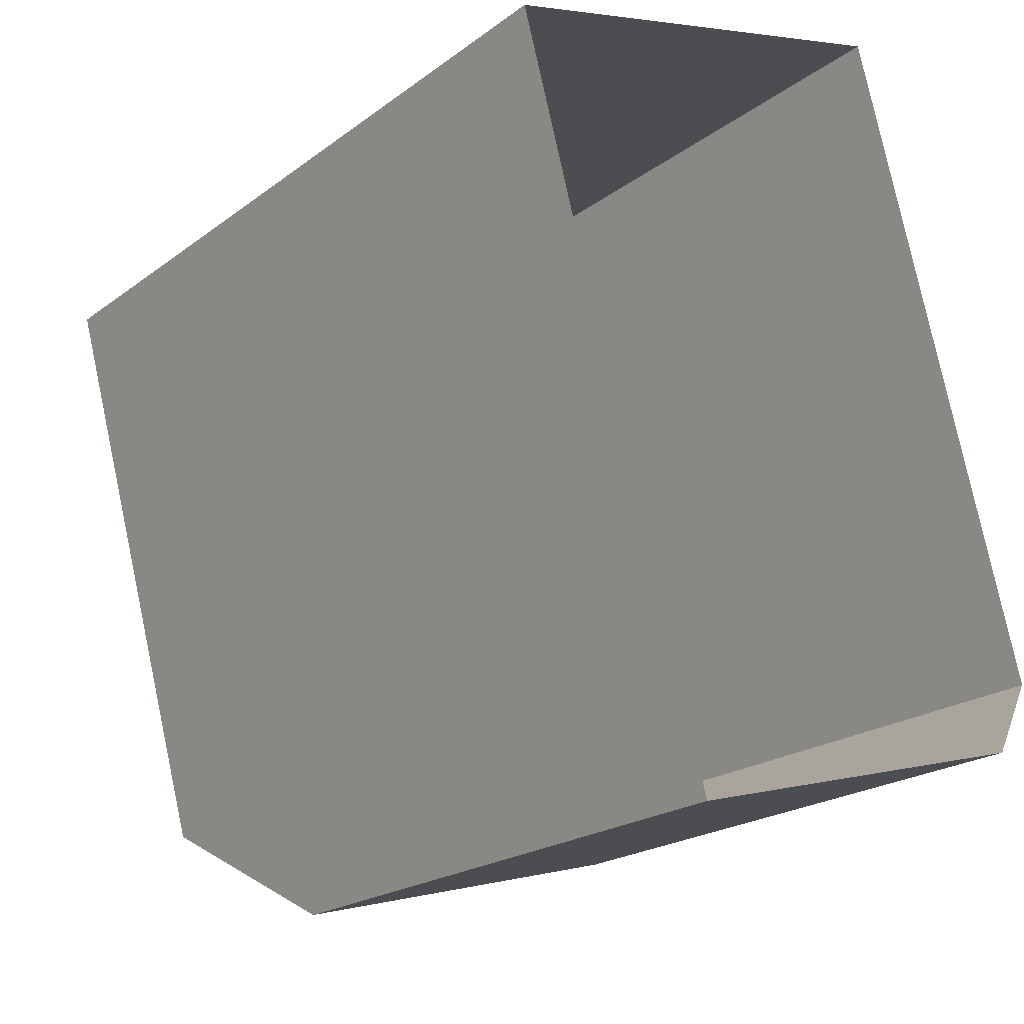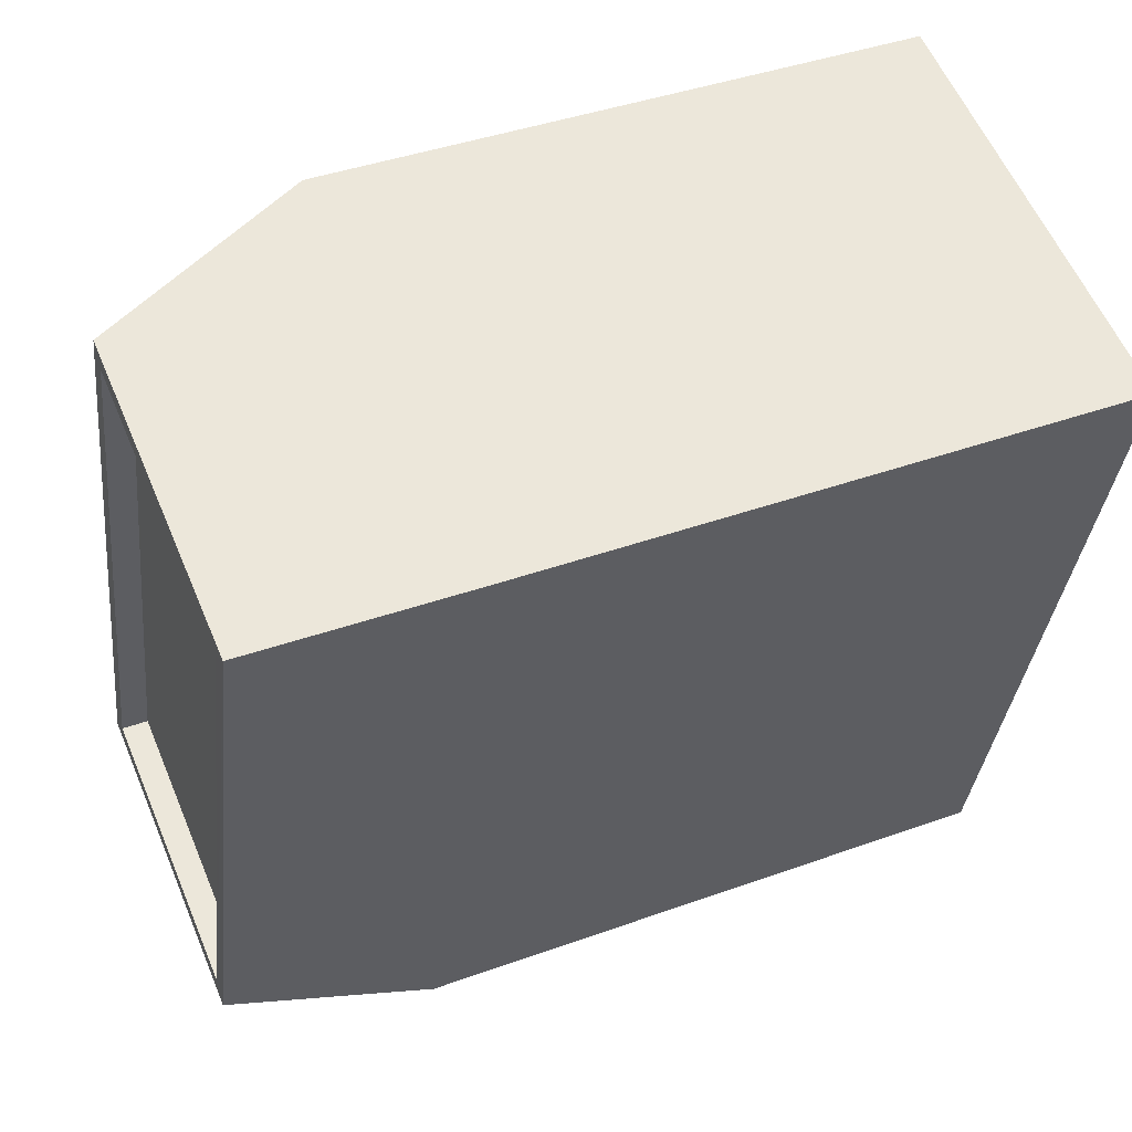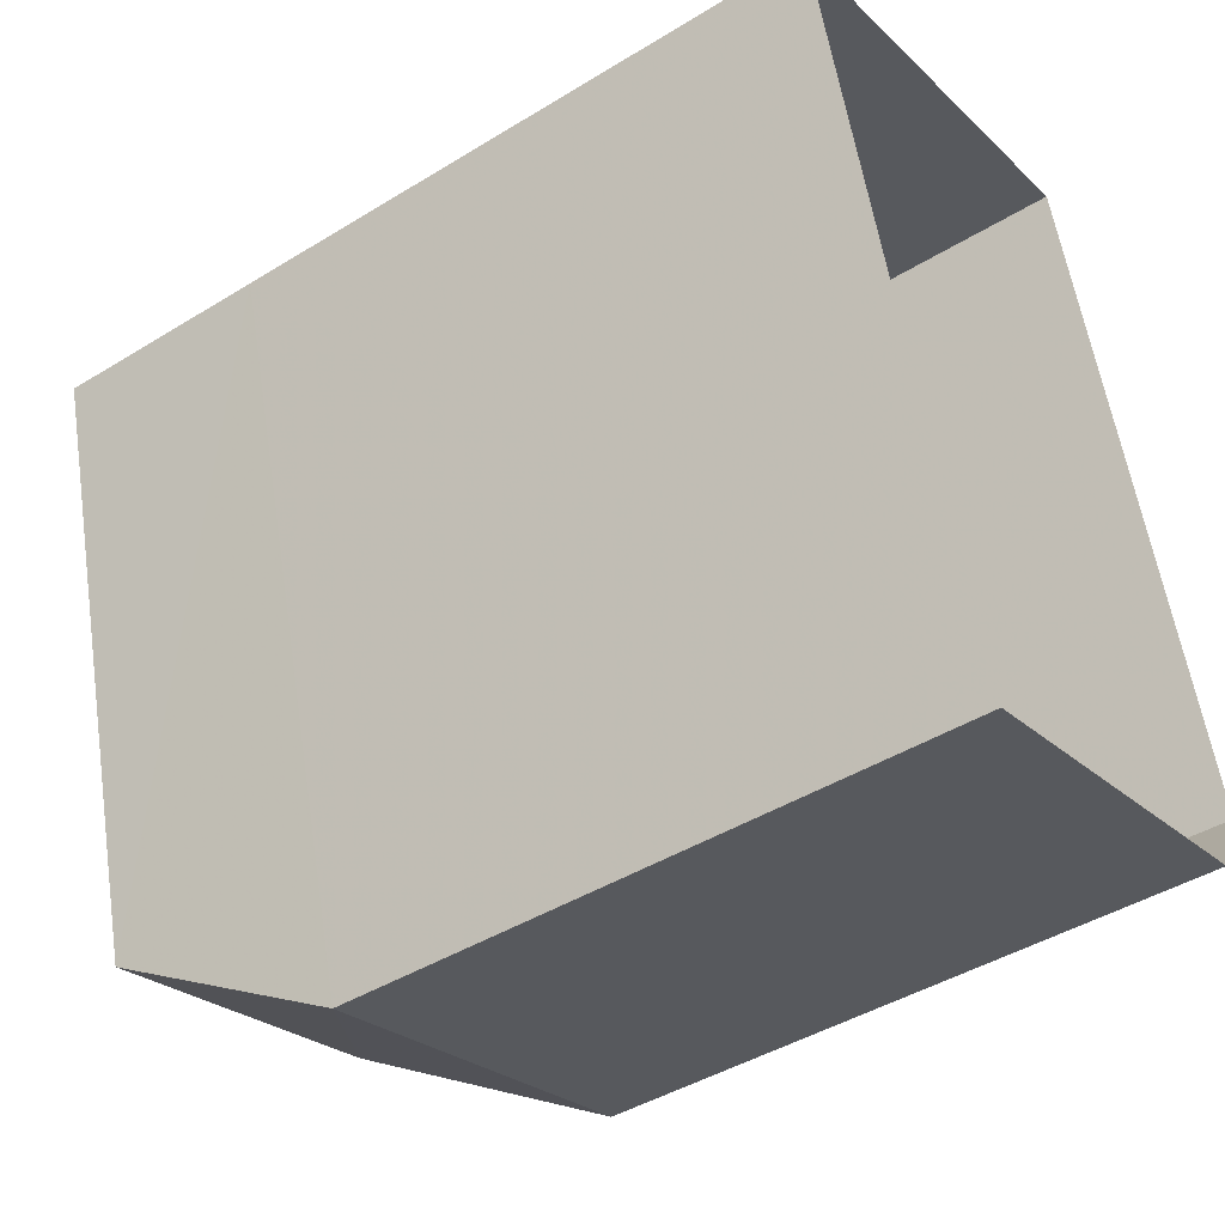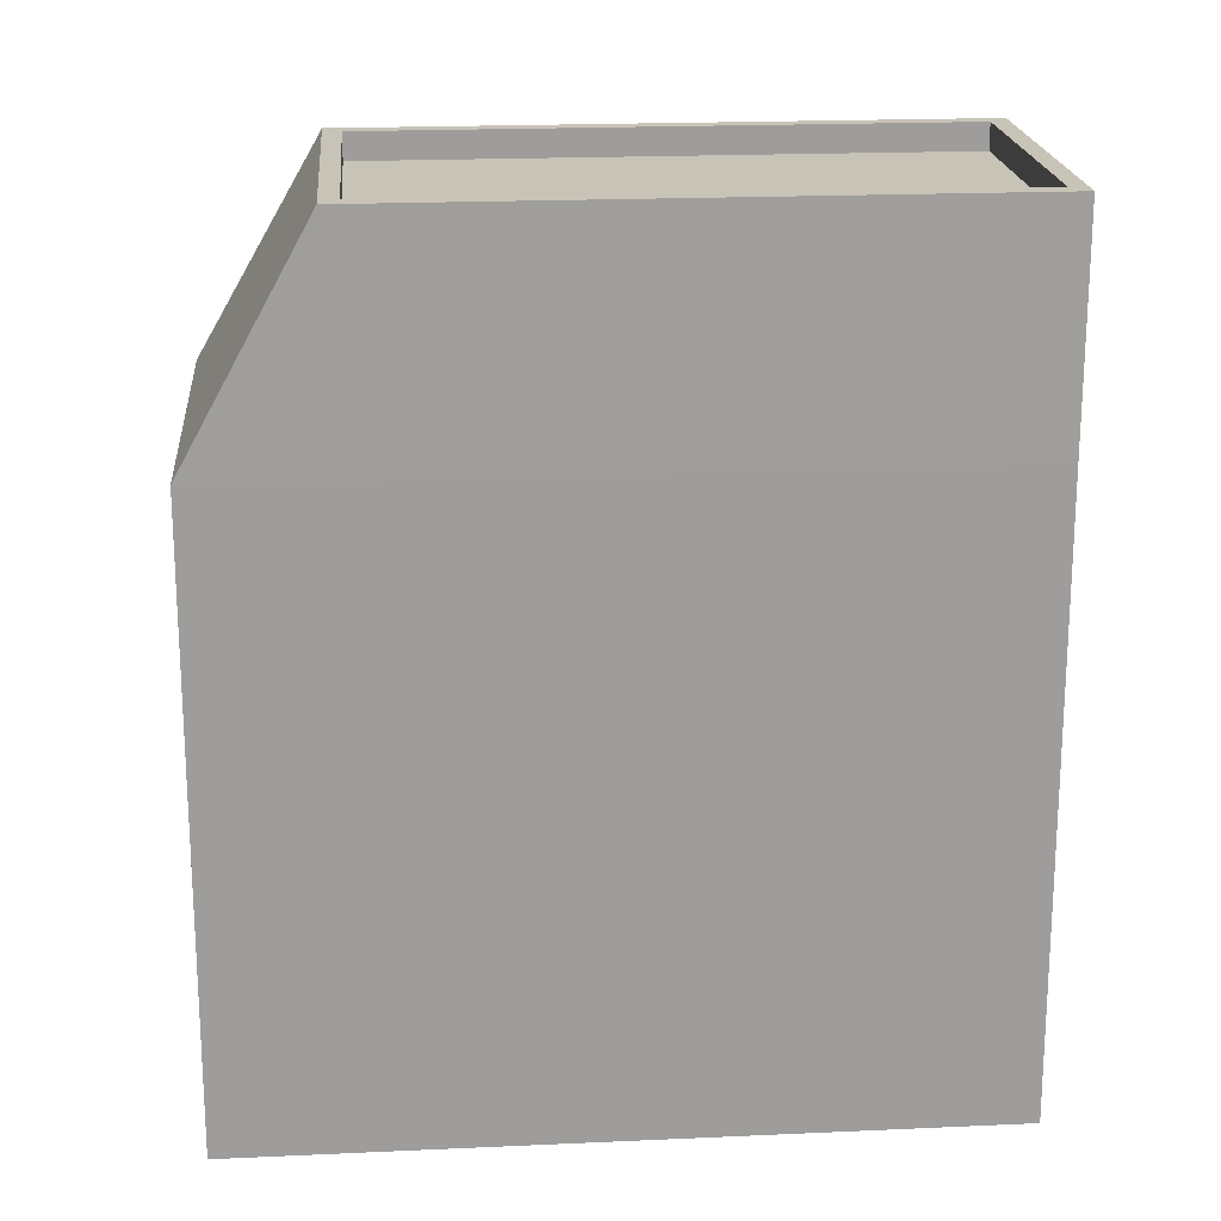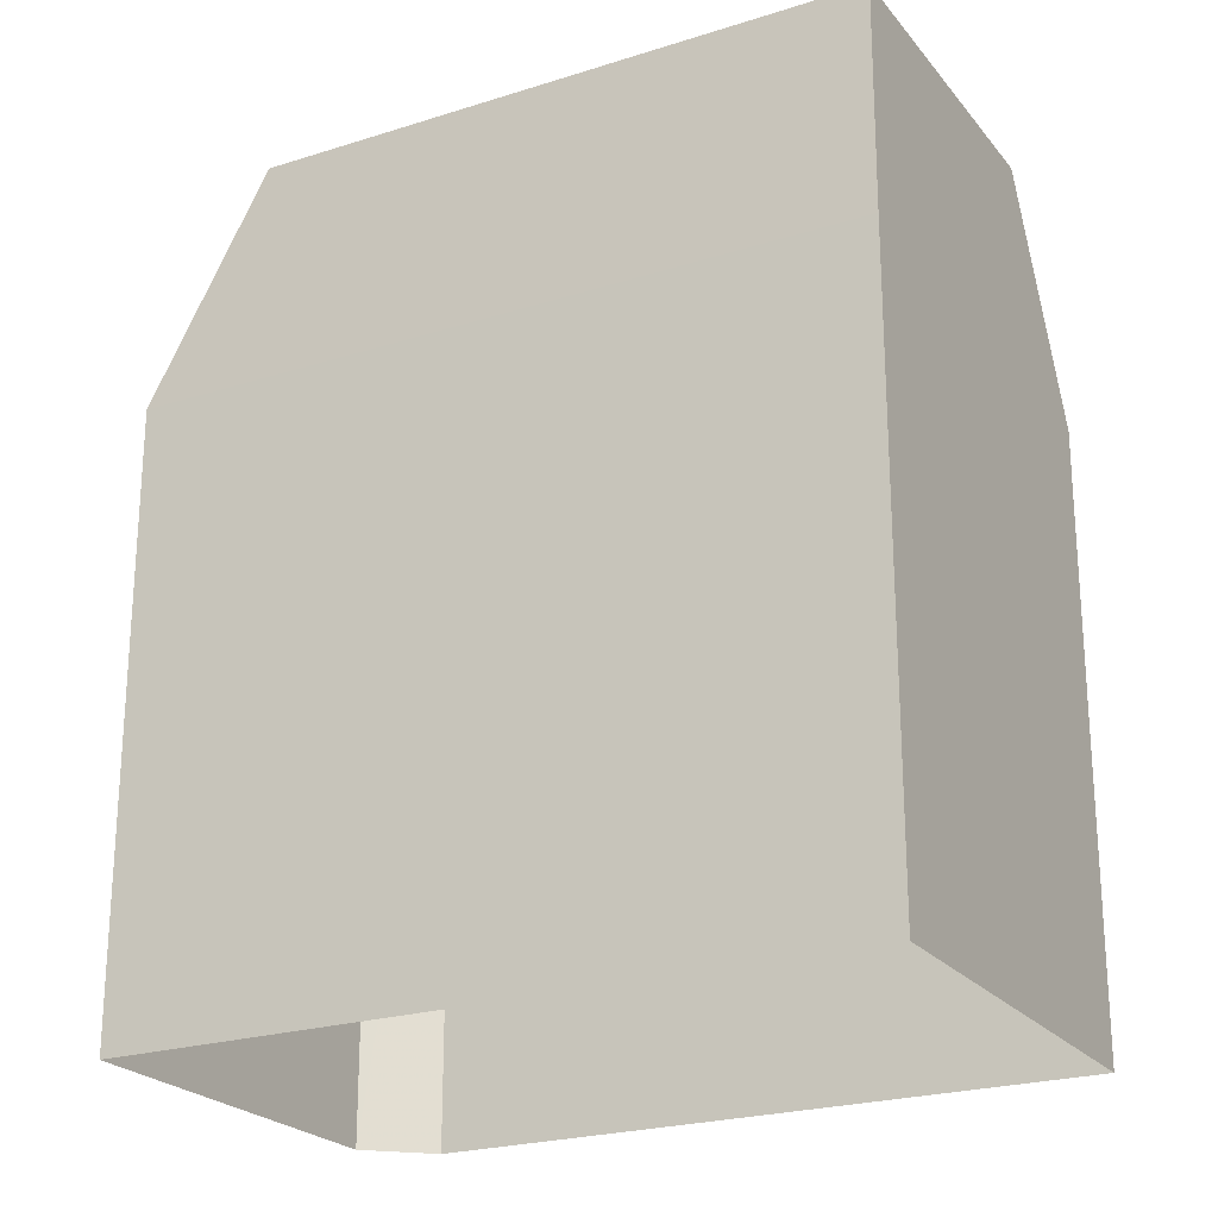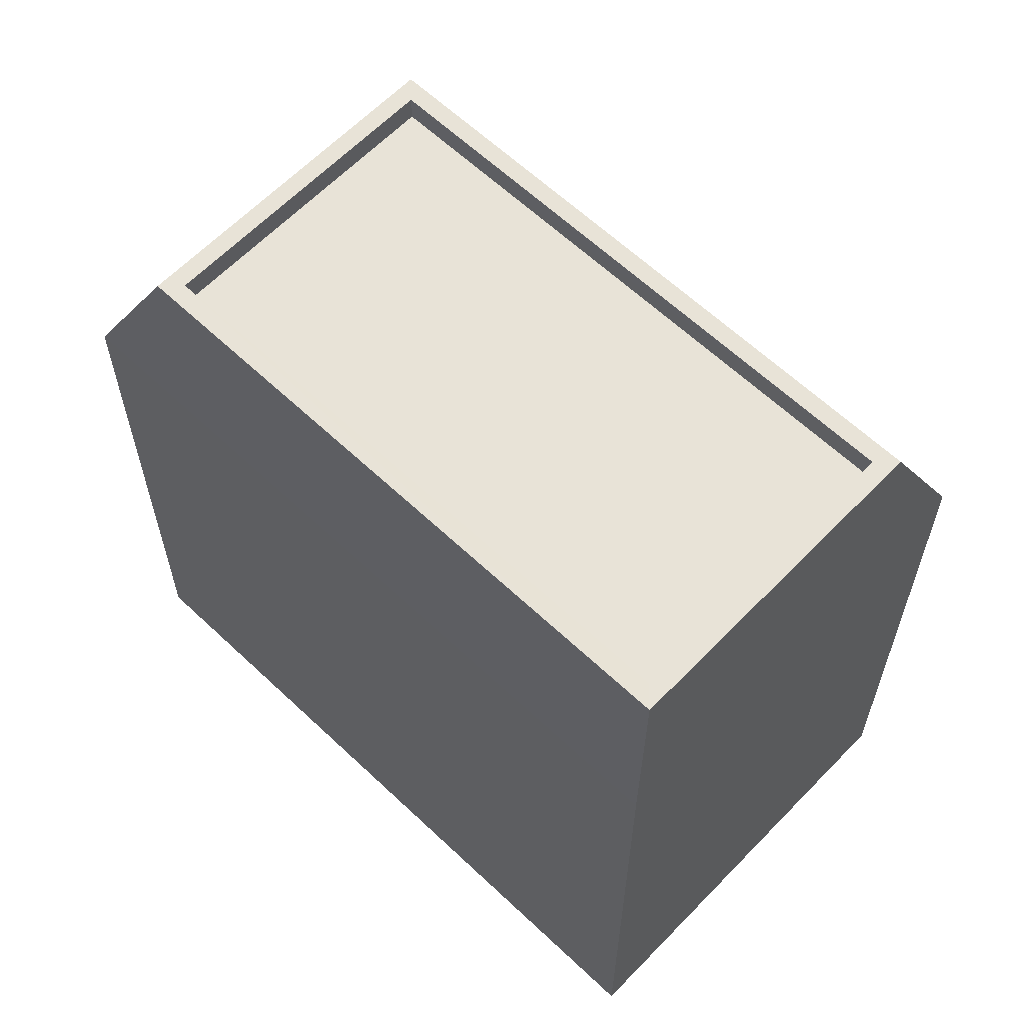
<metadata>
{"format":"obj","ext":"obj","renderer":"f3d","projection":"perspective","resolution":1024,"background":"white","views":[{"elev":-20.8,"azim":142.7,"up":"+Y"},{"elev":41.4,"azim":66.4,"up":"+Y"},{"elev":-43.8,"azim":125.8,"up":"+Y"},{"elev":19.8,"azim":69.9,"up":"+Z"},{"elev":-23.2,"azim":103.1,"up":"+Z"},{"elev":62.2,"azim":118.5,"up":"+Z"}]}
</metadata>
<code>
v -1.192e+04 -3.835e+04 23.49
v -1.192e+04 -3.836e+04 23.49
v -1.193e+04 -3.835e+04 23.49
v -1.193e+04 -3.834e+04 23.49
v -1.193e+04 -3.836e+04 23.49
v -1.193e+04 -3.835e+04 37.8
v -1.193e+04 -3.835e+04 33.97
v -1.193e+04 -3.836e+04 33.97
v -1.193e+04 -3.834e+04 37.8
v -1.193e+04 -3.834e+04 33.97
v -1.192e+04 -3.836e+04 33.97
v -1.192e+04 -3.836e+04 37.8
v -1.193e+04 -3.834e+04 37.8
v -1.192e+04 -3.834e+04 37.8
v -1.192e+04 -3.835e+04 37.8
v -1.193e+04 -3.835e+04 37.8
v -1.192e+04 -3.835e+04 37.8
v -1.193e+04 -3.835e+04 37.35
v -1.192e+04 -3.835e+04 37.35
v -1.192e+04 -3.835e+04 37.35
v -1.193e+04 -3.834e+04 37.35
v -1.192e+04 -3.835e+04 33.97
f 1 2 3
f 1 3 4
f 2 5 3
f 6 7 8
f 7 9 10
f 6 9 7
f 11 6 8
f 12 6 11
f 13 14 9
f 6 12 15
f 16 6 15
f 15 12 14
f 17 14 13
f 15 14 17
f 18 19 20
f 21 18 20
f 13 9 6
f 16 13 6
f 8 5 2
f 11 8 2
f 7 3 5
f 8 7 5
f 10 4 3
f 7 10 3
f 10 1 4
f 10 22 1
f 22 2 1
f 22 11 2
f 10 14 22
f 9 14 10
f 22 12 11
f 14 12 22
f 13 21 20
f 17 13 20
f 17 20 19
f 15 17 19
f 16 19 18
f 16 15 19
f 13 18 21
f 13 16 18

</code>
